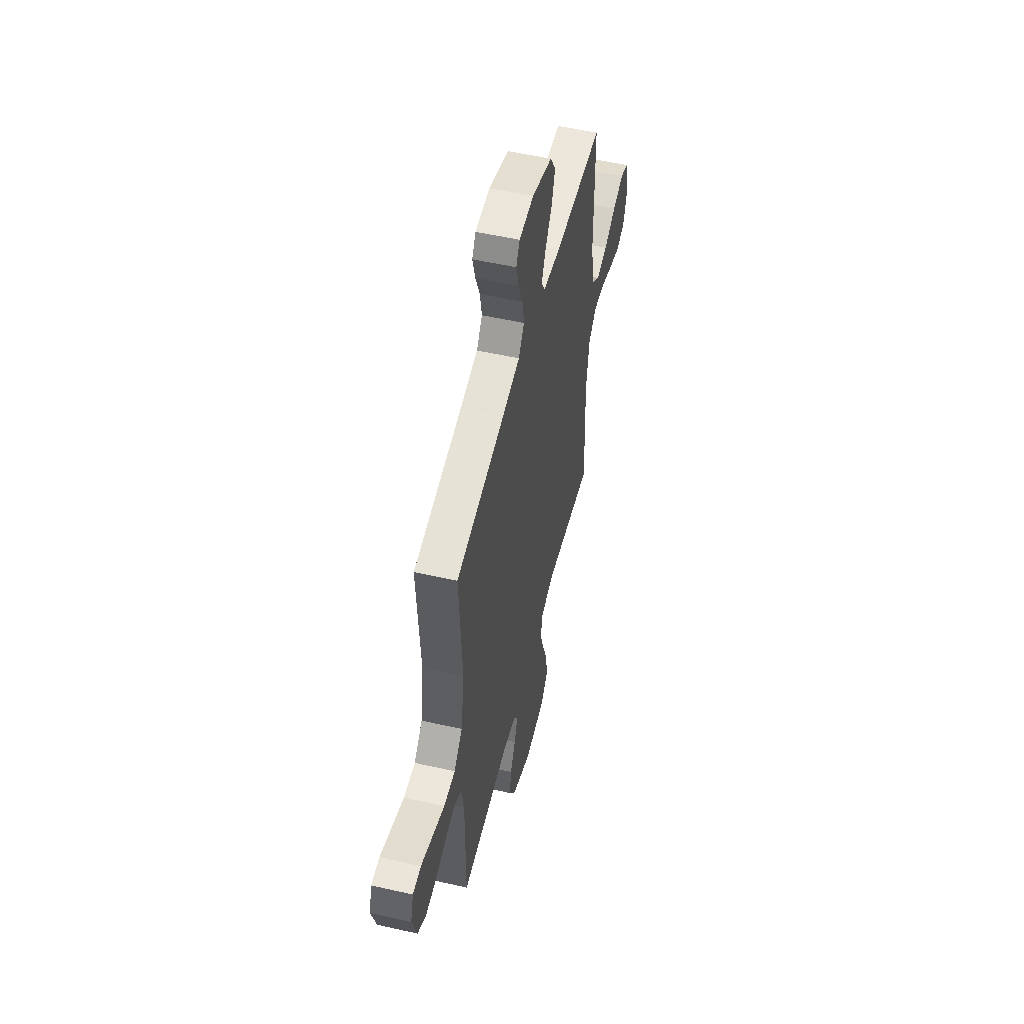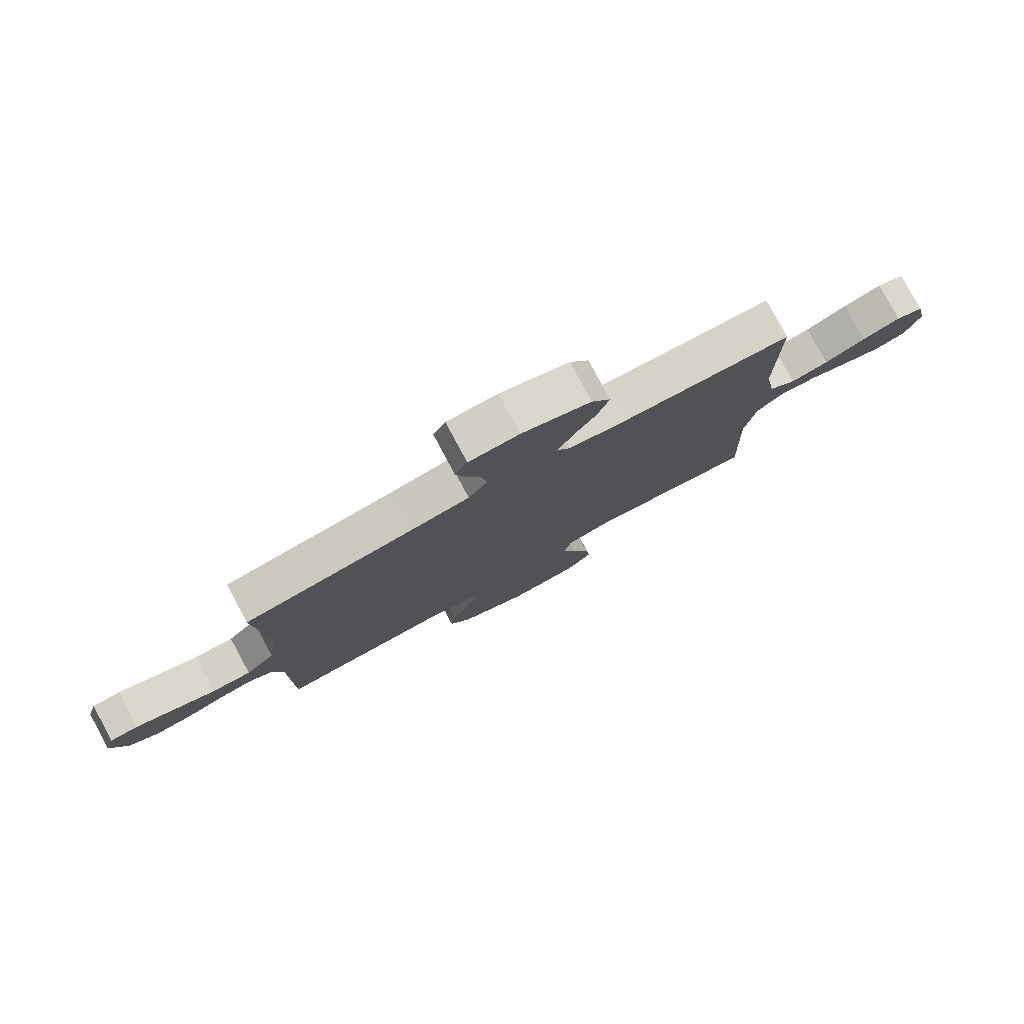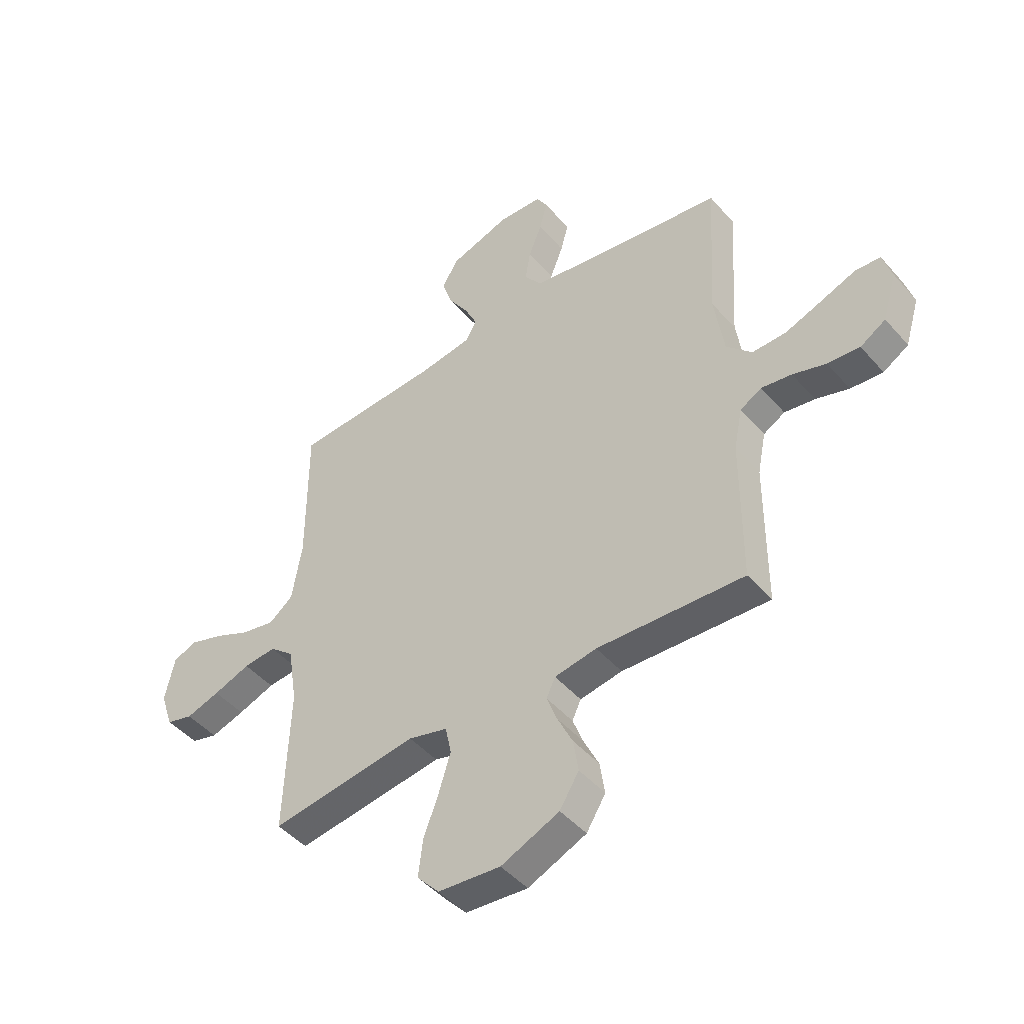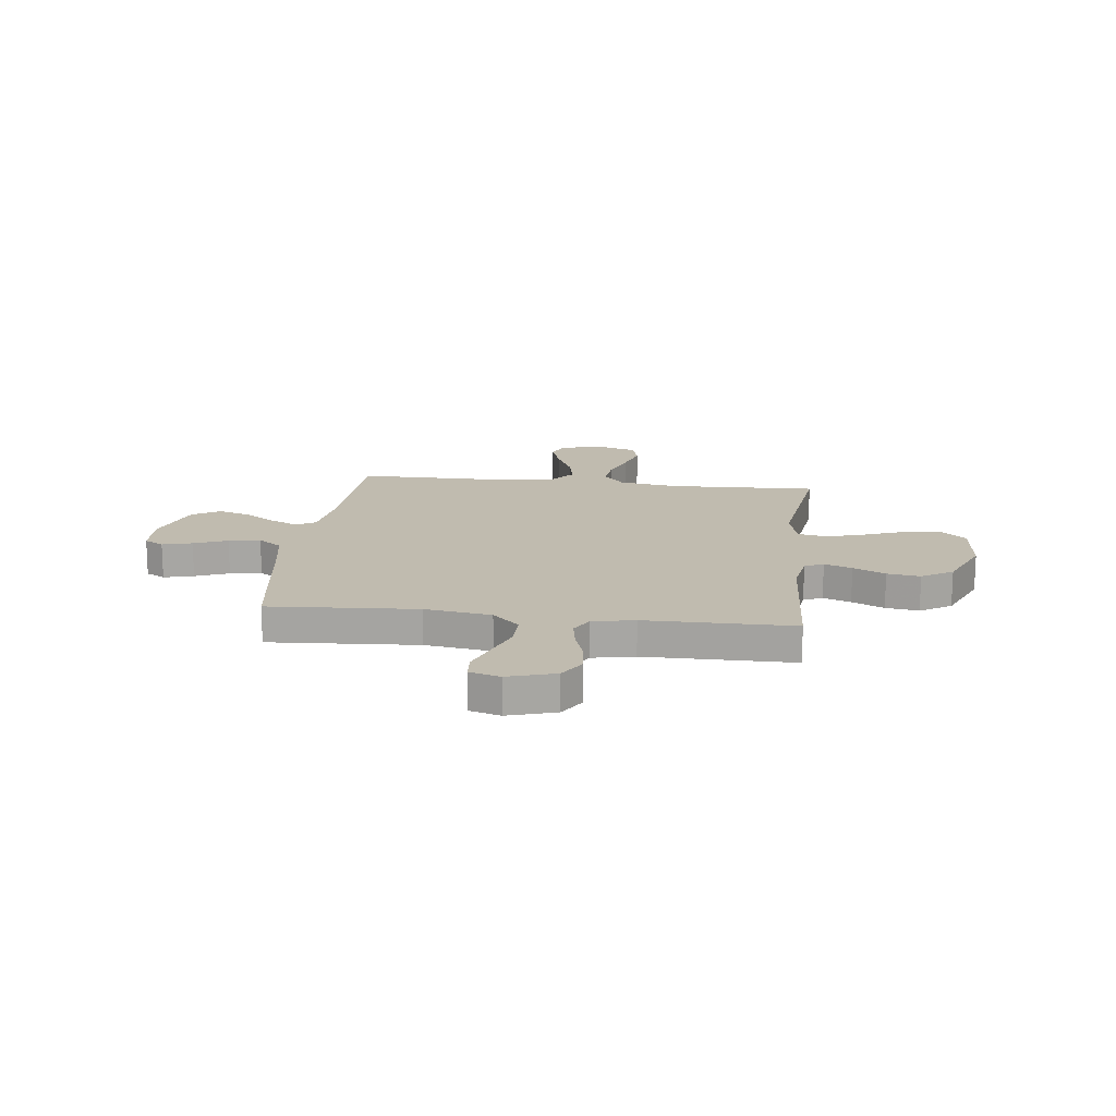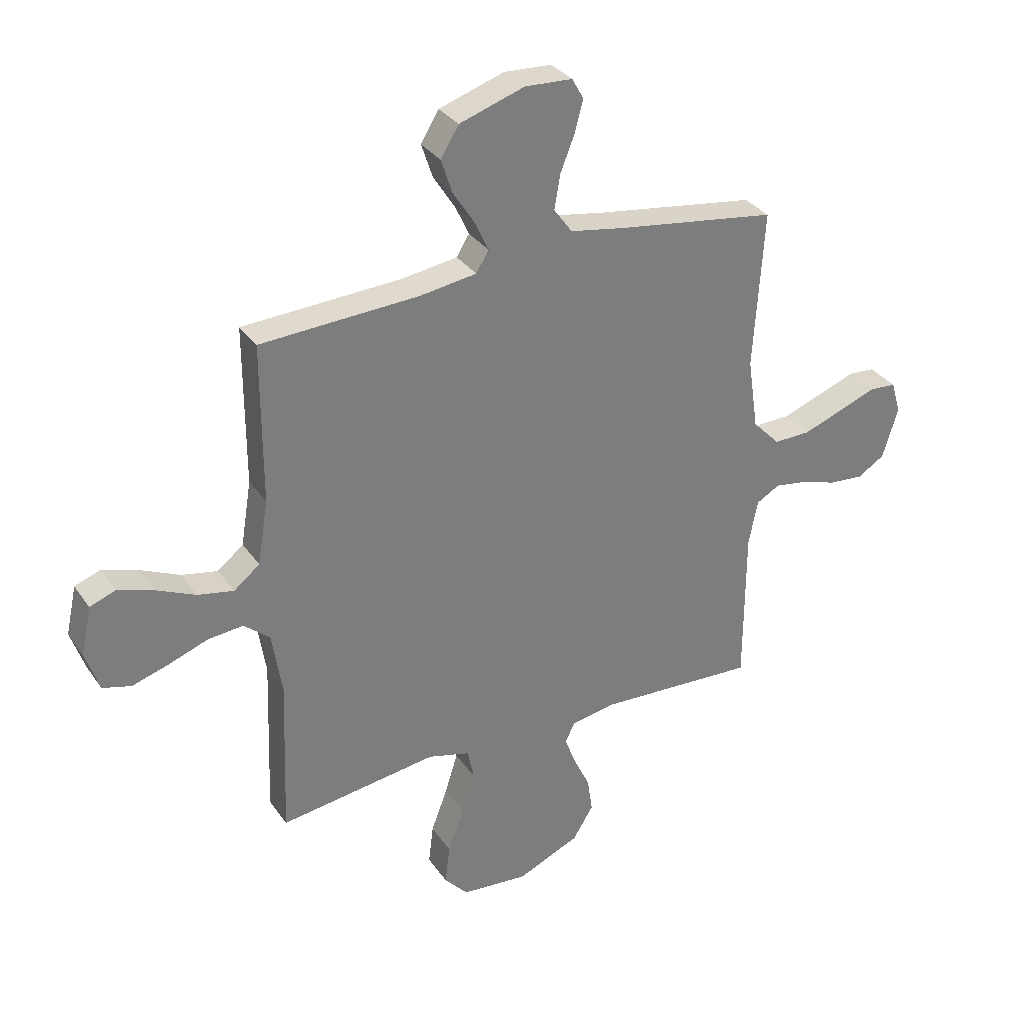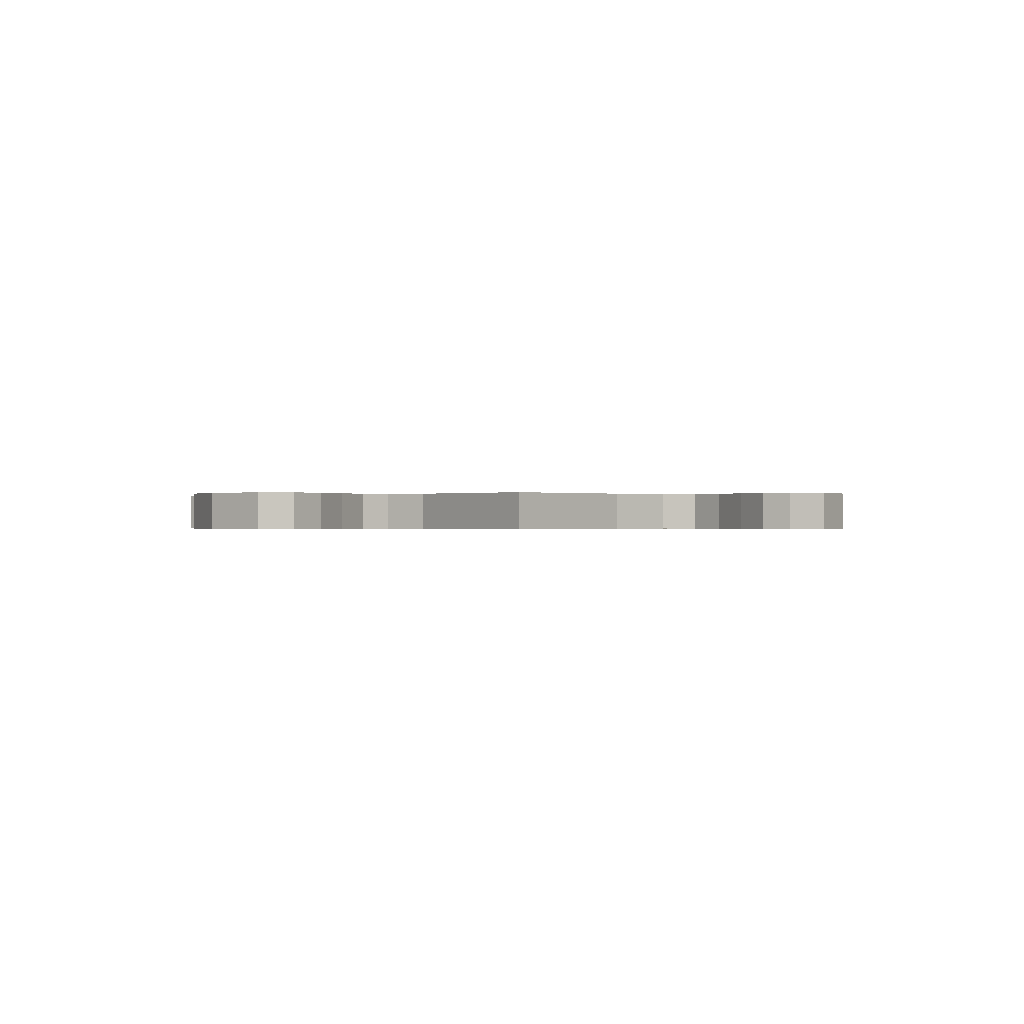
<metadata>
{"format":"obj","ext":"obj","renderer":"f3d","projection":"perspective","resolution":1024,"background":"white","views":[{"elev":53.5,"azim":103.6,"up":"+Z"},{"elev":79.8,"azim":151.7,"up":"+Z"},{"elev":-46.5,"azim":38.5,"up":"+Z"},{"elev":16.2,"azim":96.8,"up":"+Y"},{"elev":32.4,"azim":-29.1,"up":"+Z"},{"elev":-0.2,"azim":-136.6,"up":"+Y"}]}
</metadata>
<code>
v 0.5 0.07 -0.5
v 0.2 0.07 -0.483
v 0.114 0.07 -0.497
v 0.096 0.07 -0.535
v 0.117 0.07 -0.591
v 0.148 0.07 -0.656
v 0.158 0.07 -0.723
v 0.119 0.07 -0.786
v 0 0.07 -0.837
v -0.127 0.07 -0.825
v -0.172 0.07 -0.775
v -0.163 0.07 -0.7
v -0.132 0.07 -0.617
v -0.108 0.07 -0.54
v -0.12 0.07 -0.482
v -0.2 0.07 -0.46
v -0.5 0.07 -0.5
v -0.489 0.07 -0.2
v -0.508 0.07 -0.08
v -0.557 0.07 -0.038
v -0.624 0.07 -0.044
v -0.699 0.07 -0.071
v -0.768 0.07 -0.092
v -0.822 0.07 -0.077
v -0.848 0.07 0
v -0.828 0.07 0.092
v -0.779 0.07 0.11
v -0.711 0.07 0.087
v -0.637 0.07 0.053
v -0.569 0.07 0.039
v -0.52 0.07 0.078
v -0.5 0.07 0.2
v -0.5 0.07 0.5
v -0.2 0.07 0.514
v -0.093 0.07 0.529
v -0.069 0.07 0.568
v -0.095 0.07 0.624
v -0.136 0.07 0.688
v -0.157 0.07 0.752
v -0.123 0.07 0.808
v 0 0.07 0.848
v 0.09 0.07 0.843
v 0.112 0.07 0.804
v 0.096 0.07 0.744
v 0.069 0.07 0.676
v 0.058 0.07 0.612
v 0.093 0.07 0.564
v 0.2 0.07 0.545
v 0.5 0.07 0.5
v 0.481 0.07 0.2
v 0.501 0.07 0.065
v 0.553 0.07 0.011
v 0.623 0.07 0.012
v 0.7 0.07 0.04
v 0.77 0.07 0.066
v 0.821 0.07 0.062
v 0.839 0.07 0
v 0.81 0.07 -0.096
v 0.758 0.07 -0.128
v 0.692 0.07 -0.122
v 0.624 0.07 -0.1
v 0.562 0.07 -0.09
v 0.518 0.07 -0.115
v 0.501 0.07 -0.2
v 0.5 0 -0.5
v 0.2 0 -0.483
v 0.114 0 -0.497
v 0.096 0 -0.535
v 0.117 0 -0.591
v 0.148 0 -0.656
v 0.158 0 -0.723
v 0.119 0 -0.786
v 0 0 -0.837
v -0.127 0 -0.825
v -0.172 0 -0.775
v -0.163 0 -0.7
v -0.132 0 -0.617
v -0.108 0 -0.54
v -0.12 0 -0.482
v -0.2 0 -0.46
v -0.5 0 -0.5
v -0.489 0 -0.2
v -0.508 0 -0.08
v -0.557 0 -0.038
v -0.624 0 -0.044
v -0.699 0 -0.071
v -0.768 0 -0.092
v -0.822 0 -0.077
v -0.848 0 0
v -0.828 0 0.092
v -0.779 0 0.11
v -0.711 0 0.087
v -0.637 0 0.053
v -0.569 0 0.039
v -0.52 0 0.078
v -0.5 0 0.2
v -0.5 0 0.5
v -0.2 0 0.514
v -0.093 0 0.529
v -0.069 0 0.568
v -0.095 0 0.624
v -0.136 0 0.688
v -0.157 0 0.752
v -0.123 0 0.808
v 0 0 0.848
v 0.09 0 0.843
v 0.112 0 0.804
v 0.096 0 0.744
v 0.069 0 0.676
v 0.058 0 0.612
v 0.093 0 0.564
v 0.2 0 0.545
v 0.5 0 0.5
v 0.481 0 0.2
v 0.501 0 0.065
v 0.553 0 0.011
v 0.623 0 0.012
v 0.7 0 0.04
v 0.77 0 0.066
v 0.821 0 0.062
v 0.839 0 0
v 0.81 0 -0.096
v 0.758 0 -0.128
v 0.692 0 -0.122
v 0.624 0 -0.1
v 0.562 0 -0.09
v 0.518 0 -0.115
v 0.501 0 -0.2
f 58 59 60 61
f 58 61 62
f 57 58 62
f 54 55 56 57
f 53 54 57 62
f 52 53 62 63
f 48 49 50
f 47 48 50 51
f 42 43 44 45
f 42 45 46
f 41 42 46
f 40 41 46
f 37 38 39 40
f 36 37 40 46
f 35 36 46 47
f 32 33 34
f 31 32 34 35
f 26 27 28 29
f 26 29 30
f 25 26 30
f 24 25 30
f 21 22 23 24
f 21 24 30
f 20 21 30 31
f 16 17 18
f 15 16 18 19
f 10 11 12 13
f 10 13 14
f 9 10 14
f 8 9 14 15
f 5 6 7 8
f 4 5 8 15
f 64 1 2
f 63 64 2 3
f 51 52 63 3
f 35 47 51 3
f 19 20 31 35
f 15 19 35
f 3 4 15 35
f 125 124 123 122
f 126 125 122
f 126 122 121
f 121 120 119 118
f 126 121 118 117
f 127 126 117 116
f 114 113 112
f 115 114 112 111
f 109 108 107 106
f 110 109 106
f 110 106 105
f 110 105 104
f 104 103 102 101
f 110 104 101 100
f 111 110 100 99
f 98 97 96
f 99 98 96 95
f 93 92 91 90
f 94 93 90
f 94 90 89
f 94 89 88
f 88 87 86 85
f 94 88 85
f 95 94 85 84
f 82 81 80
f 83 82 80 79
f 77 76 75 74
f 78 77 74
f 78 74 73
f 79 78 73 72
f 72 71 70 69
f 79 72 69 68
f 66 65 128
f 67 66 128 127
f 67 127 116 115
f 67 115 111 99
f 99 95 84 83
f 99 83 79
f 99 79 68 67
f 1 65 66 2
f 2 66 67 3
f 3 67 68 4
f 4 68 69 5
f 5 69 70 6
f 6 70 71 7
f 7 71 72 8
f 8 72 73 9
f 9 73 74 10
f 10 74 75 11
f 11 75 76 12
f 12 76 77 13
f 13 77 78 14
f 14 78 79 15
f 15 79 80 16
f 16 80 81 17
f 17 81 82 18
f 18 82 83 19
f 19 83 84 20
f 20 84 85 21
f 21 85 86 22
f 22 86 87 23
f 23 87 88 24
f 24 88 89 25
f 25 89 90 26
f 26 90 91 27
f 27 91 92 28
f 28 92 93 29
f 29 93 94 30
f 30 94 95 31
f 31 95 96 32
f 32 96 97 33
f 33 97 98 34
f 34 98 99 35
f 35 99 100 36
f 36 100 101 37
f 37 101 102 38
f 38 102 103 39
f 39 103 104 40
f 40 104 105 41
f 41 105 106 42
f 42 106 107 43
f 43 107 108 44
f 44 108 109 45
f 45 109 110 46
f 46 110 111 47
f 47 111 112 48
f 48 112 113 49
f 49 113 114 50
f 50 114 115 51
f 51 115 116 52
f 52 116 117 53
f 53 117 118 54
f 54 118 119 55
f 55 119 120 56
f 56 120 121 57
f 57 121 122 58
f 58 122 123 59
f 59 123 124 60
f 60 124 125 61
f 61 125 126 62
f 62 126 127 63
f 63 127 128 64
f 64 128 65 1

</code>
